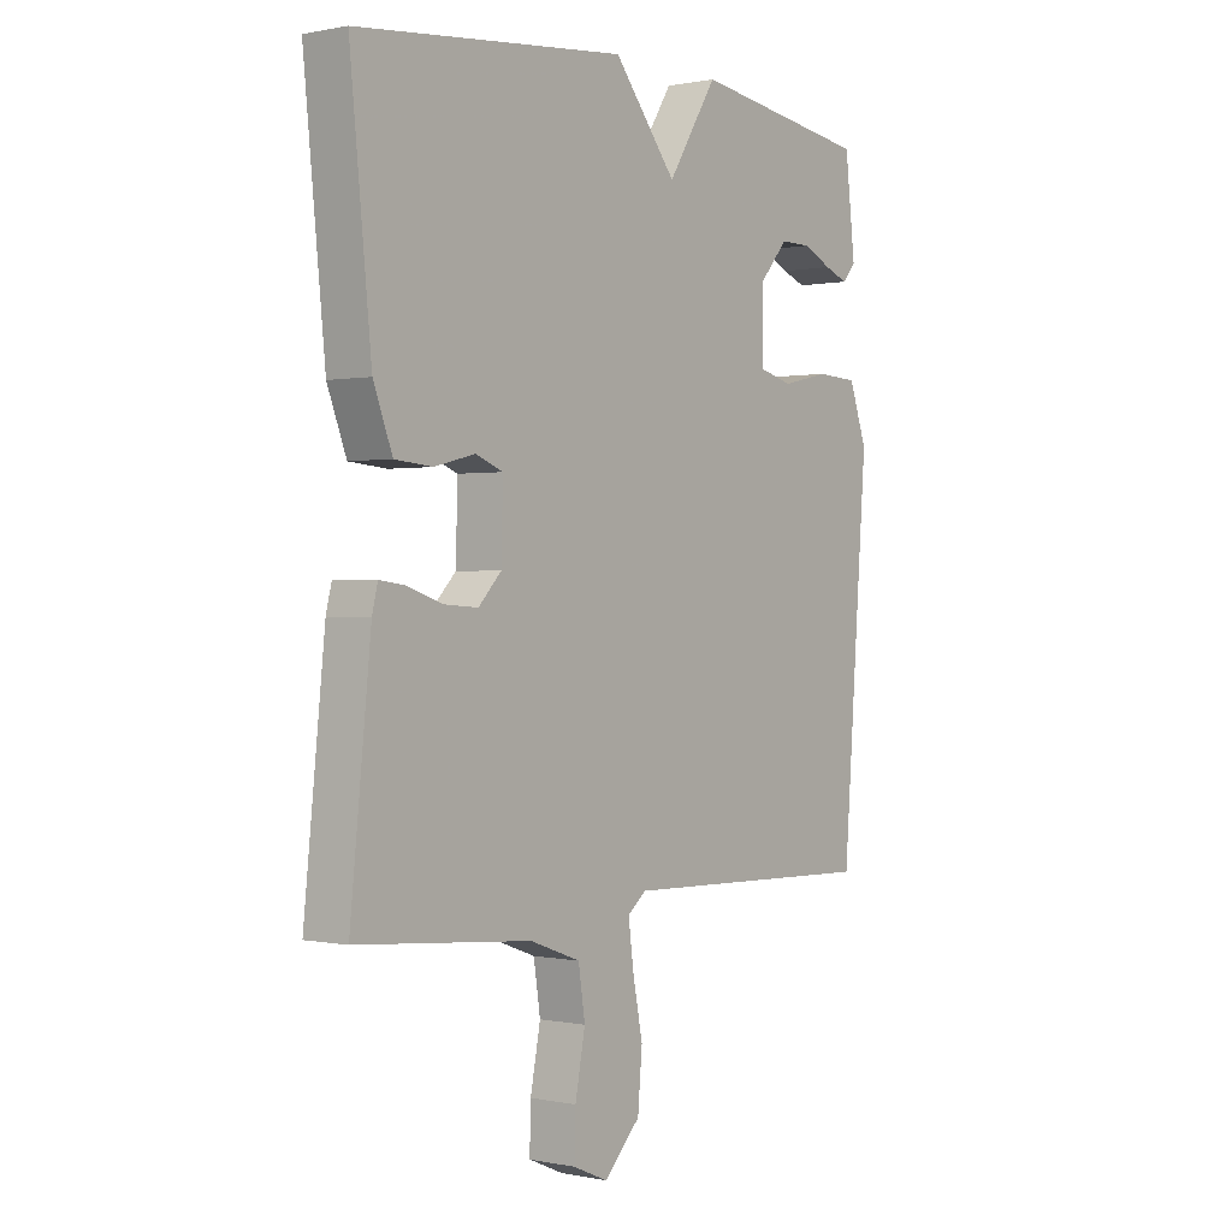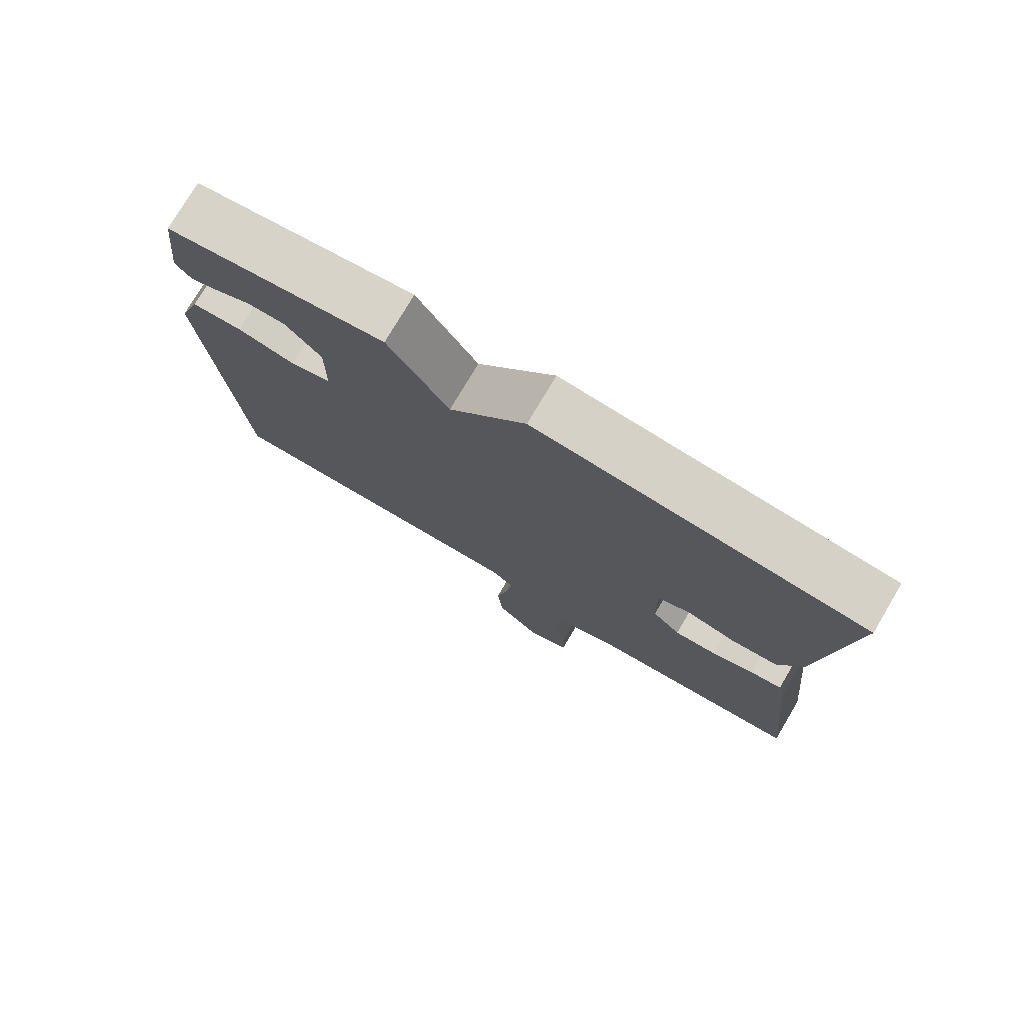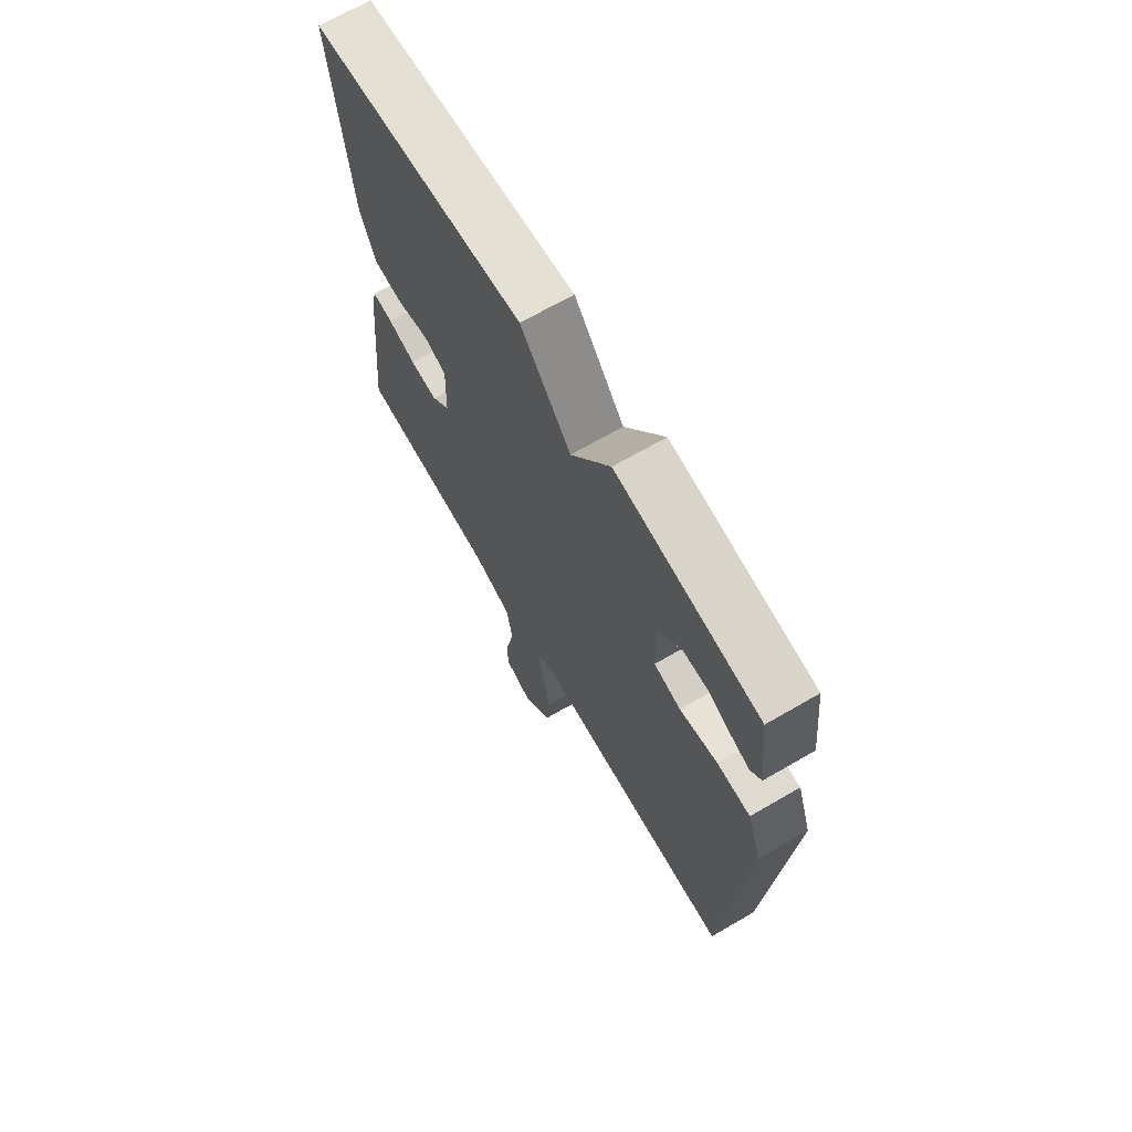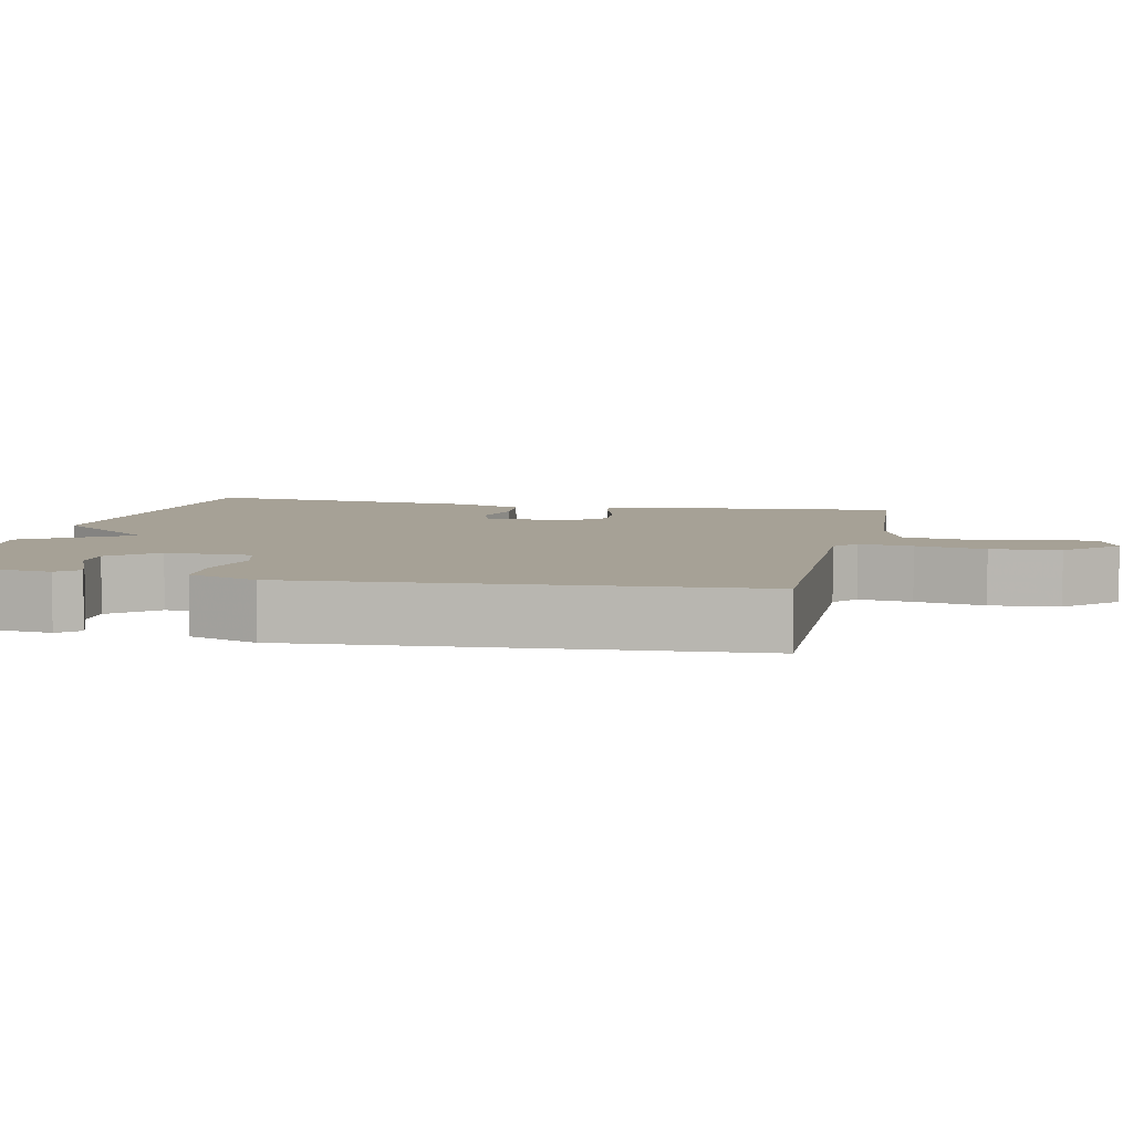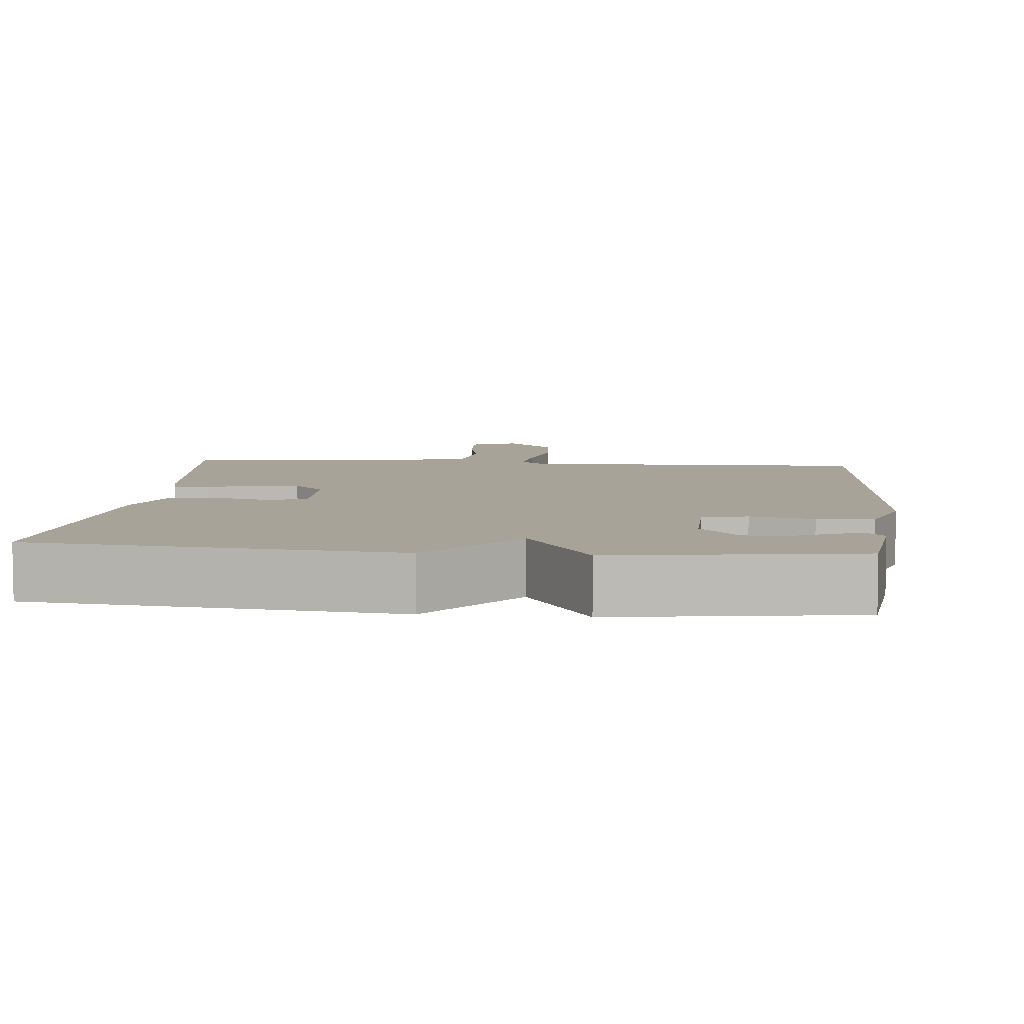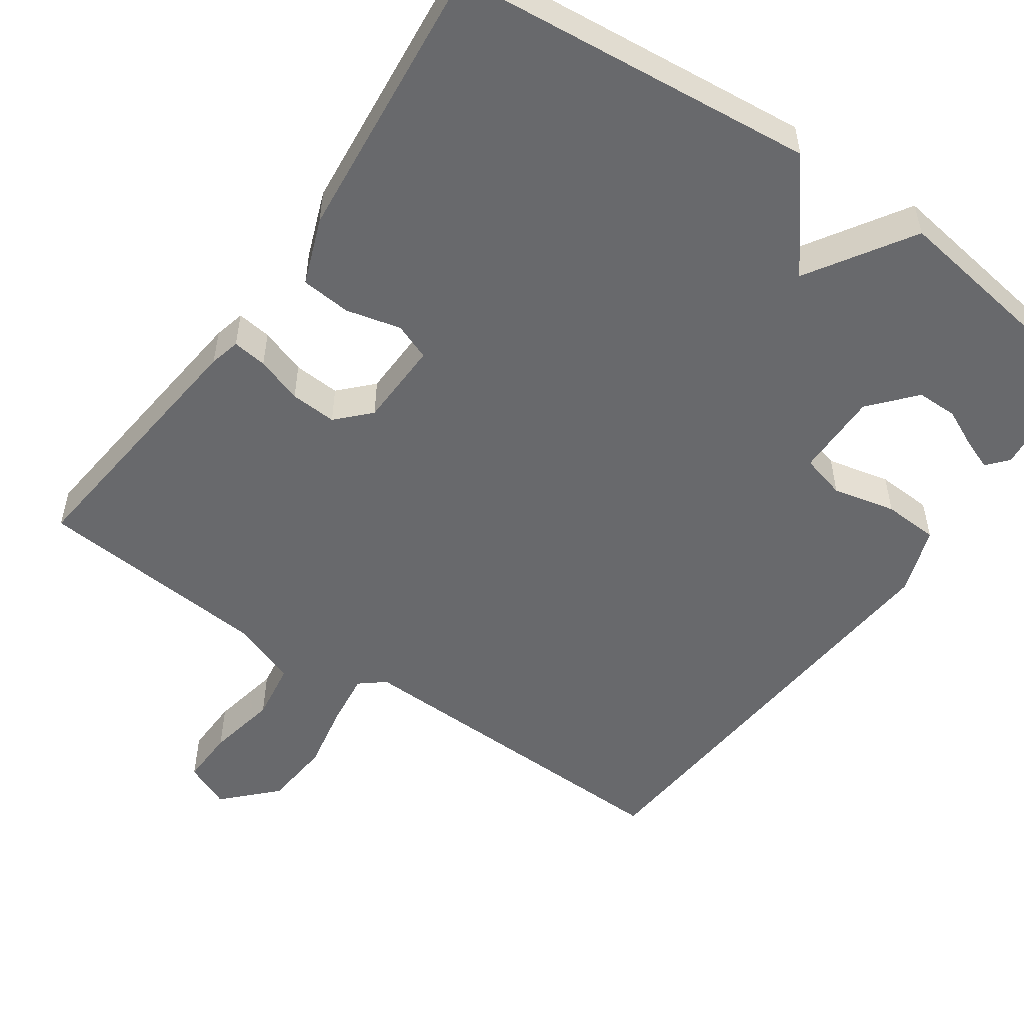
<metadata>
{"format":"obj","ext":"obj","renderer":"f3d","projection":"perspective","resolution":1024,"background":"white","views":[{"elev":0.3,"azim":-52.4,"up":"+Z"},{"elev":77.0,"azim":-149.3,"up":"+Z"},{"elev":68.7,"azim":59.9,"up":"+Z"},{"elev":6.2,"azim":102.6,"up":"+Y"},{"elev":6.8,"azim":5.6,"up":"+Y"},{"elev":-52.7,"azim":-34.9,"up":"+Y"}]}
</metadata>
<code>
v -0.5 0.07 -0.5
v -0.463 0.07 -0.143
v -0.453 0.07 -0.102
v -0.407 0.07 -0.108
v -0.345 0.07 -0.129
v -0.283 0.07 -0.133
v -0.242 0.07 -0.09
v -0.239 0.07 0.025
v -0.288 0.07 0.044
v -0.361 0.07 0.026
v -0.428 0.07 0.032
v -0.462 0.07 0.121
v -0.5 0.07 0.5
v -0.019 0.07 0.547
v 0.093 0.07 0.407
v 0.181 0.07 0.547
v 0.5 0.07 0.5
v 0.518 0.07 0.344
v 0.494 0.07 0.316
v 0.452 0.07 0.332
v 0.401 0.07 0.356
v 0.346 0.07 0.356
v 0.294 0.07 0.296
v 0.295 0.07 0.182
v 0.355 0.07 0.166
v 0.439 0.07 0.185
v 0.513 0.07 0.181
v 0.545 0.07 0.09
v 0.5 0.07 -0.5
v 0.036 0.07 -0.487
v 0.003 0.07 -0.514
v 0.012 0.07 -0.585
v 0.03 0.07 -0.677
v 0.022 0.07 -0.768
v -0.043 0.07 -0.835
v -0.105 0.07 -0.808
v -0.103 0.07 -0.733
v -0.085 0.07 -0.639
v -0.097 0.07 -0.56
v -0.187 0.07 -0.527
v -0.5 0 -0.5
v -0.463 0 -0.143
v -0.453 0 -0.102
v -0.407 0 -0.108
v -0.345 0 -0.129
v -0.283 0 -0.133
v -0.242 0 -0.09
v -0.239 0 0.025
v -0.288 0 0.044
v -0.361 0 0.026
v -0.428 0 0.032
v -0.462 0 0.121
v -0.5 0 0.5
v -0.019 0 0.547
v 0.093 0 0.407
v 0.181 0 0.547
v 0.5 0 0.5
v 0.518 0 0.344
v 0.494 0 0.316
v 0.452 0 0.332
v 0.401 0 0.356
v 0.346 0 0.356
v 0.294 0 0.296
v 0.295 0 0.182
v 0.355 0 0.166
v 0.439 0 0.185
v 0.513 0 0.181
v 0.545 0 0.09
v 0.5 0 -0.5
v 0.036 0 -0.487
v 0.003 0 -0.514
v 0.012 0 -0.585
v 0.03 0 -0.677
v 0.022 0 -0.768
v -0.043 0 -0.835
v -0.105 0 -0.808
v -0.103 0 -0.733
v -0.085 0 -0.639
v -0.097 0 -0.56
v -0.187 0 -0.527
f 36 37 38
f 35 36 38
f 34 35 38
f 33 34 38
f 32 33 38
f 31 32 38 39
f 30 31 39 40
f 28 29 30
f 27 28 30
f 26 27 30
f 25 26 30
f 30 40 1
f 25 30 1
f 24 25 1
f 19 20 21
f 18 19 21
f 17 18 21
f 16 17 21
f 15 16 21 22
f 13 14 15
f 12 13 15
f 11 12 15
f 10 11 15
f 9 10 15
f 15 22 23
f 9 15 23
f 8 9 23
f 3 4 5
f 2 3 5
f 1 2 5
f 1 5 6
f 24 1 6 7
f 7 8 23 24
f 78 77 76
f 78 76 75
f 78 75 74
f 78 74 73
f 78 73 72
f 79 78 72 71
f 80 79 71 70
f 70 69 68
f 70 68 67
f 70 67 66
f 70 66 65
f 41 80 70
f 41 70 65
f 41 65 64
f 61 60 59
f 61 59 58
f 61 58 57
f 61 57 56
f 62 61 56 55
f 55 54 53
f 55 53 52
f 55 52 51
f 55 51 50
f 55 50 49
f 63 62 55
f 63 55 49
f 63 49 48
f 45 44 43
f 45 43 42
f 45 42 41
f 46 45 41
f 47 46 41 64
f 64 63 48 47
f 1 41 42 2
f 2 42 43 3
f 3 43 44 4
f 4 44 45 5
f 5 45 46 6
f 6 46 47 7
f 7 47 48 8
f 8 48 49 9
f 9 49 50 10
f 10 50 51 11
f 11 51 52 12
f 12 52 53 13
f 13 53 54 14
f 14 54 55 15
f 15 55 56 16
f 16 56 57 17
f 17 57 58 18
f 18 58 59 19
f 19 59 60 20
f 20 60 61 21
f 21 61 62 22
f 22 62 63 23
f 23 63 64 24
f 24 64 65 25
f 25 65 66 26
f 26 66 67 27
f 27 67 68 28
f 28 68 69 29
f 29 69 70 30
f 30 70 71 31
f 31 71 72 32
f 32 72 73 33
f 33 73 74 34
f 34 74 75 35
f 35 75 76 36
f 36 76 77 37
f 37 77 78 38
f 38 78 79 39
f 39 79 80 40
f 40 80 41 1

</code>
